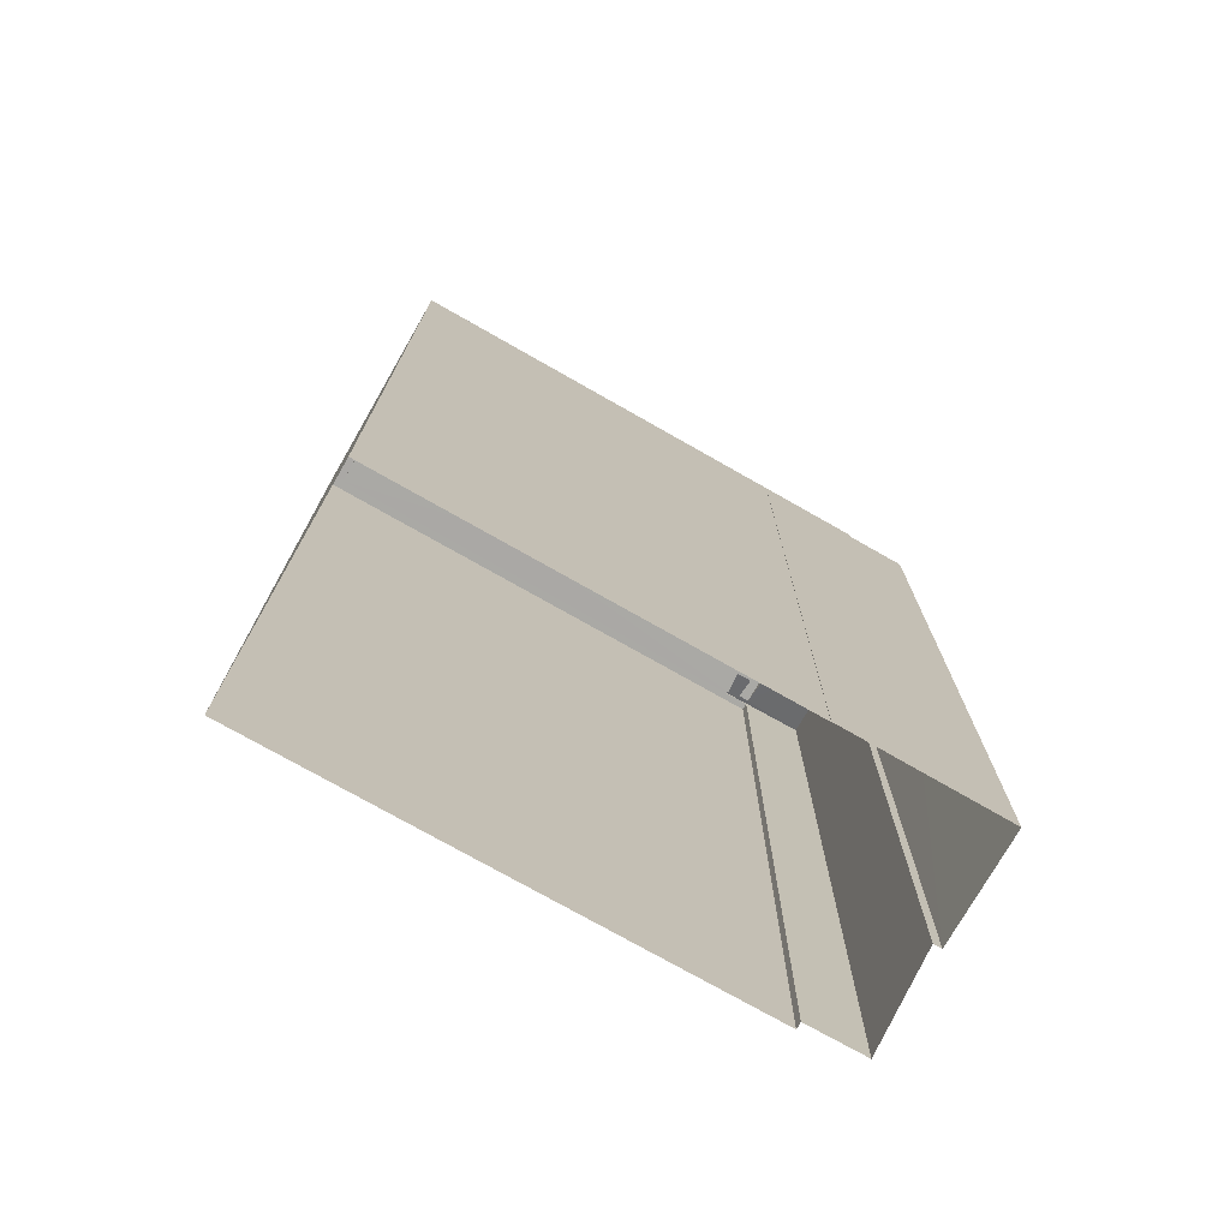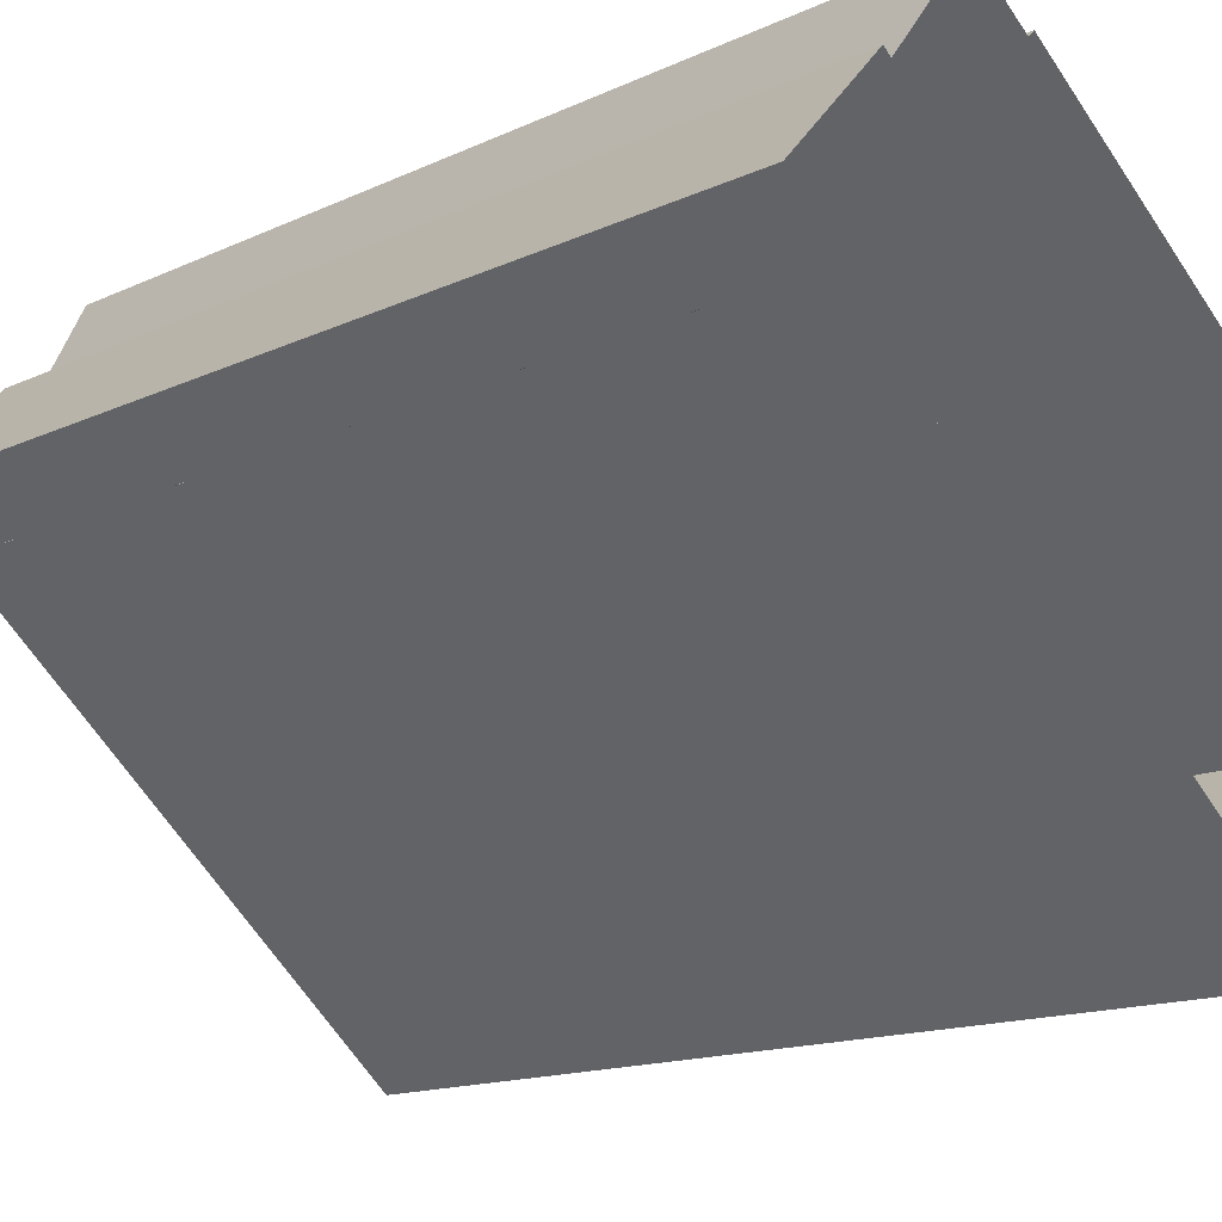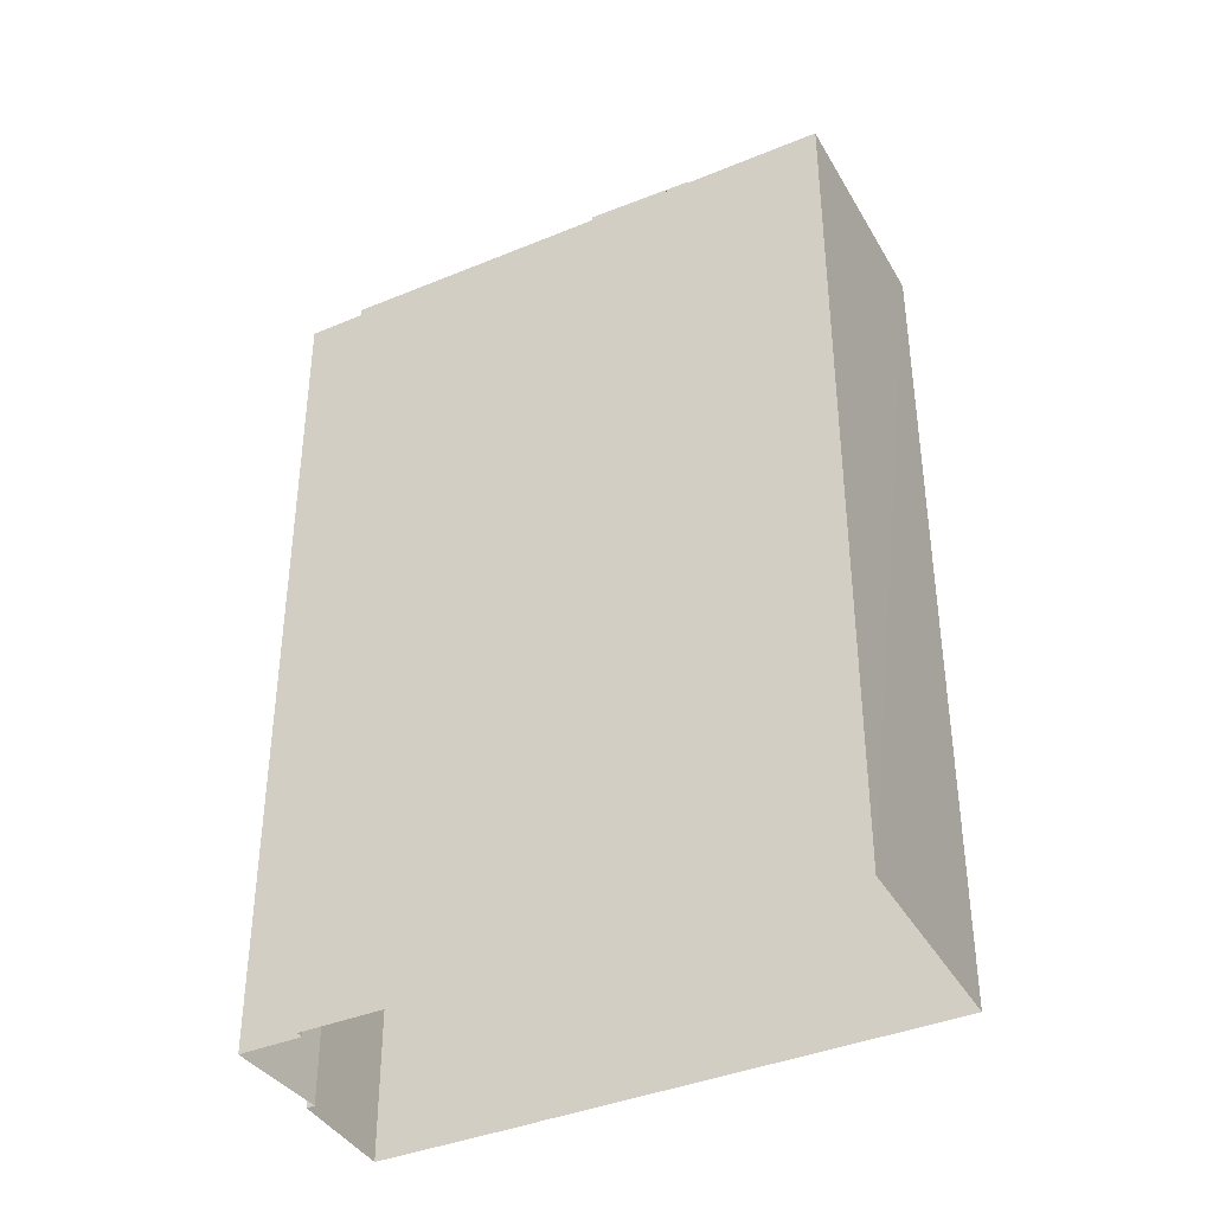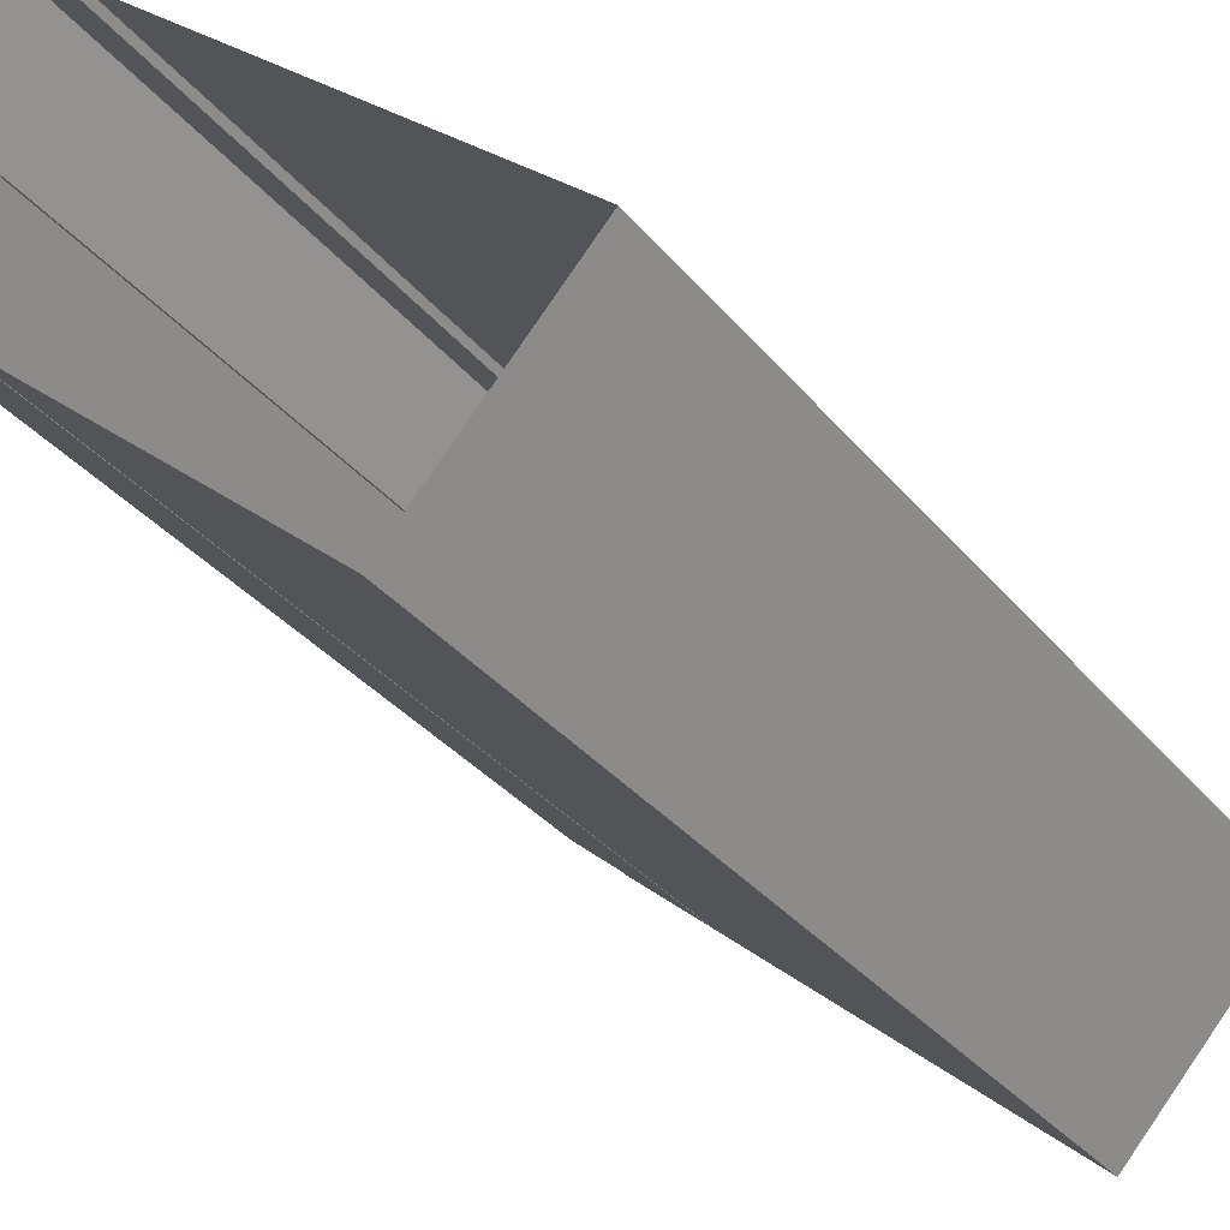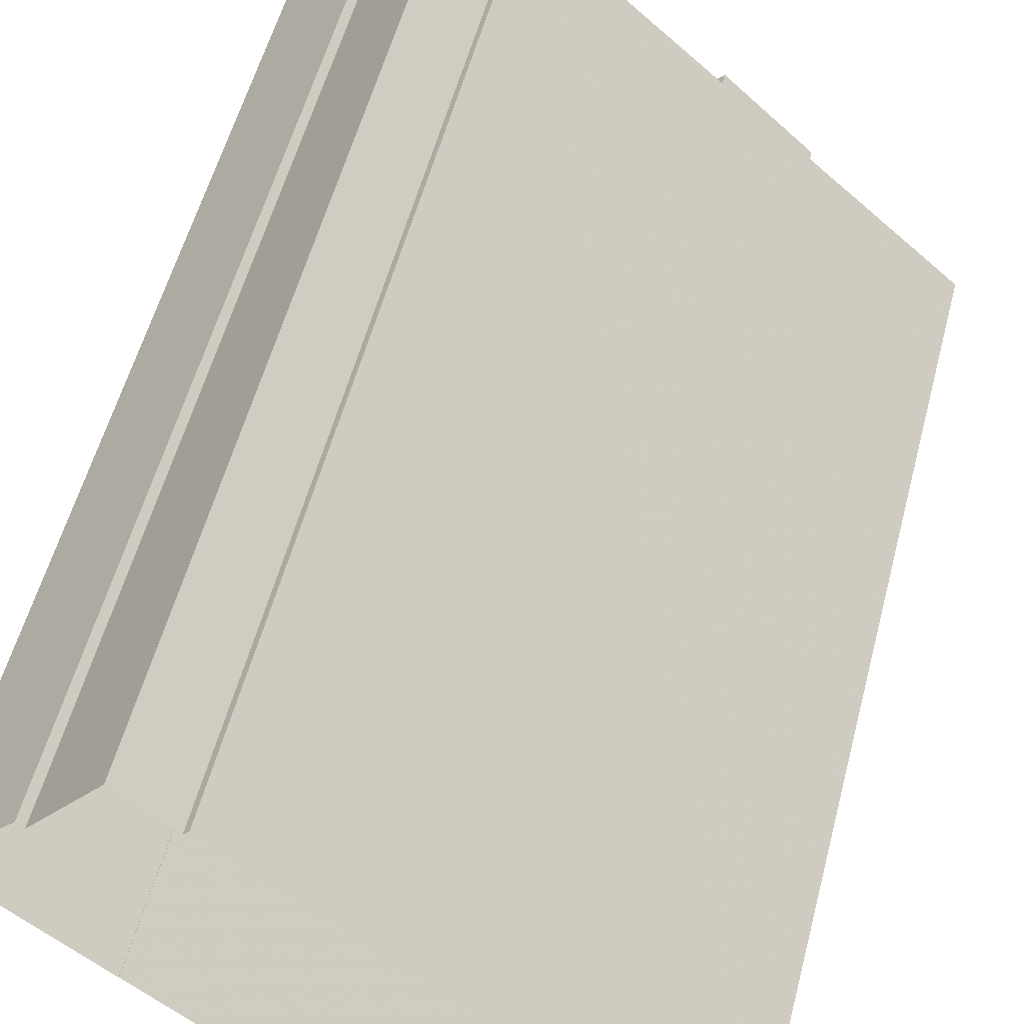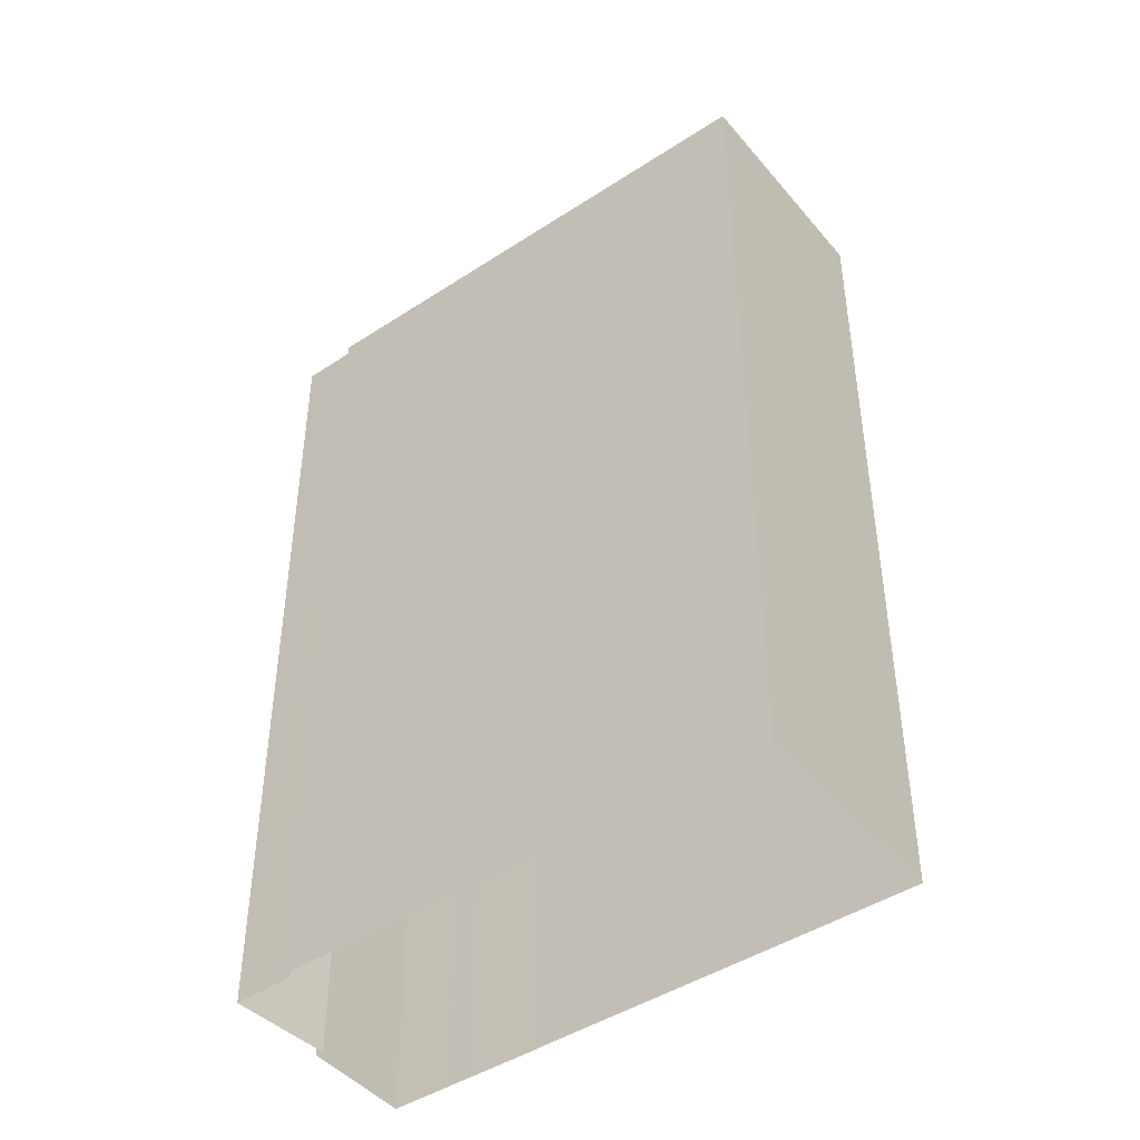
<metadata>
{"format":"obj","ext":"obj","renderer":"f3d","projection":"perspective","resolution":1024,"background":"white","views":[{"elev":-75.3,"azim":12.1,"up":"+Z"},{"elev":-13.3,"azim":137.9,"up":"+Y"},{"elev":-39.3,"azim":-111.0,"up":"+Z"},{"elev":-33.1,"azim":-147.4,"up":"+Y"},{"elev":54.6,"azim":-165.5,"up":"+Y"},{"elev":-44.7,"azim":-101.0,"up":"+Z"}]}
</metadata>
<code>
v -9220 -3.726e+04 31.28
v -9225 -3.725e+04 31.28
v -9209 -3.725e+04 31.27
v -9212 -3.724e+04 31.27
v -9211 -3.724e+04 31.27
v -9207 -3.724e+04 31.27
v -9209 -3.725e+04 31.27
v -9206 -3.724e+04 31.27
v -9206 -3.724e+04 31.27
v -9207 -3.724e+04 31.27
v -9210 -3.724e+04 31.27
v -9204 -3.724e+04 31.27
v -9207 -3.724e+04 31.27
v -9211 -3.724e+04 61.48
v -9211 -3.724e+04 61.48
v -9212 -3.724e+04 61.83
v -9212 -3.724e+04 61.9
v -9211 -3.724e+04 61.83
v -9209 -3.724e+04 60.3
v -9207 -3.724e+04 60.3
v -9210 -3.724e+04 61.9
v -9209 -3.724e+04 61.61
v -9206 -3.724e+04 61.61
v -9204 -3.724e+04 61.6
v -9207 -3.724e+04 61.61
v -9209 -3.725e+04 61.61
v -9209 -3.724e+04 61.61
v -9212 -3.724e+04 61.61
v -9207 -3.724e+04 61.61
v -9207 -3.724e+04 61.61
v -9209 -3.725e+04 61.61
v -9209 -3.725e+04 61.61
v -9216 -3.725e+04 61.49
v -9210 -3.724e+04 61.48
v -9222 -3.725e+04 61.49
v -9219 -3.725e+04 61.49
v -9220 -3.725e+04 61.49
v -9217 -3.725e+04 61.49
v -9225 -3.725e+04 61.49
v -9212 -3.724e+04 61.49
v -9220 -3.726e+04 61.49
v -9209 -3.725e+04 61.48
v -9212 -3.724e+04 61.48
v -9209 -3.724e+04 61.48
v -9220 -3.726e+04 61.84
v -9206 -3.724e+04 61.83
v -9207 -3.724e+04 61.83
v -9225 -3.725e+04 61.84
v -9225 -3.725e+04 61.84
v -9212 -3.724e+04 61.84
v -9212 -3.724e+04 61.84
v -9211 -3.724e+04 61.83
v -9212 -3.724e+04 61.84
v -9220 -3.726e+04 61.84
v -9217 -3.725e+04 63.72
v -9220 -3.725e+04 63.72
v -9219 -3.725e+04 63.72
v -9216 -3.725e+04 63.72
f 1 2 3
f 2 4 5
f 6 7 3
f 8 6 9
f 10 5 11
f 12 9 10
f 12 10 13
f 3 2 5
f 6 3 10
f 9 6 10
f 10 3 5
f 14 15 16
f 17 14 16
f 18 19 20
f 17 18 21
f 18 20 21
f 17 16 18
f 22 23 24
f 25 22 24
f 26 27 28
f 26 29 27
f 30 31 32
f 33 34 14
f 35 36 37
f 34 15 14
f 38 33 14
f 39 35 37
f 39 37 38
f 39 38 40
f 38 14 40
f 35 41 36
f 41 42 36
f 36 42 33
f 33 43 34
f 34 43 44
f 42 43 33
f 45 46 47
f 45 48 49
f 49 50 51
f 47 46 18
f 50 52 51
f 47 18 16
f 48 53 50
f 45 47 54
f 45 54 48
f 49 48 50
f 55 56 57
f 58 55 57
f 50 17 52
f 5 52 11
f 11 52 21
f 52 17 21
f 11 21 20
f 10 11 20
f 53 17 50
f 40 14 53
f 14 17 53
f 13 10 20
f 13 20 25
f 20 22 25
f 20 19 22
f 24 9 12
f 24 23 9
f 24 12 13
f 25 24 13
f 26 28 43
f 42 26 43
f 27 44 43
f 28 27 43
f 7 30 32
f 7 6 30
f 31 3 7
f 32 31 7
f 52 4 51
f 52 5 4
f 45 2 1
f 45 49 2
f 2 51 4
f 2 49 51
f 46 22 18
f 18 22 19
f 9 23 8
f 23 46 8
f 23 22 46
f 6 8 30
f 8 46 30
f 3 31 1
f 31 46 45
f 30 46 31
f 1 31 45
f 47 26 54
f 54 26 41
f 47 29 26
f 41 26 42
f 39 48 35
f 35 54 41
f 35 48 54
f 53 48 39
f 40 53 39
f 29 47 27
f 34 44 27
f 34 16 15
f 27 47 16
f 34 27 16
f 37 57 56
f 37 36 57
f 55 37 56
f 55 38 37
f 58 38 55
f 58 33 38
f 36 33 58
f 57 36 58

</code>
